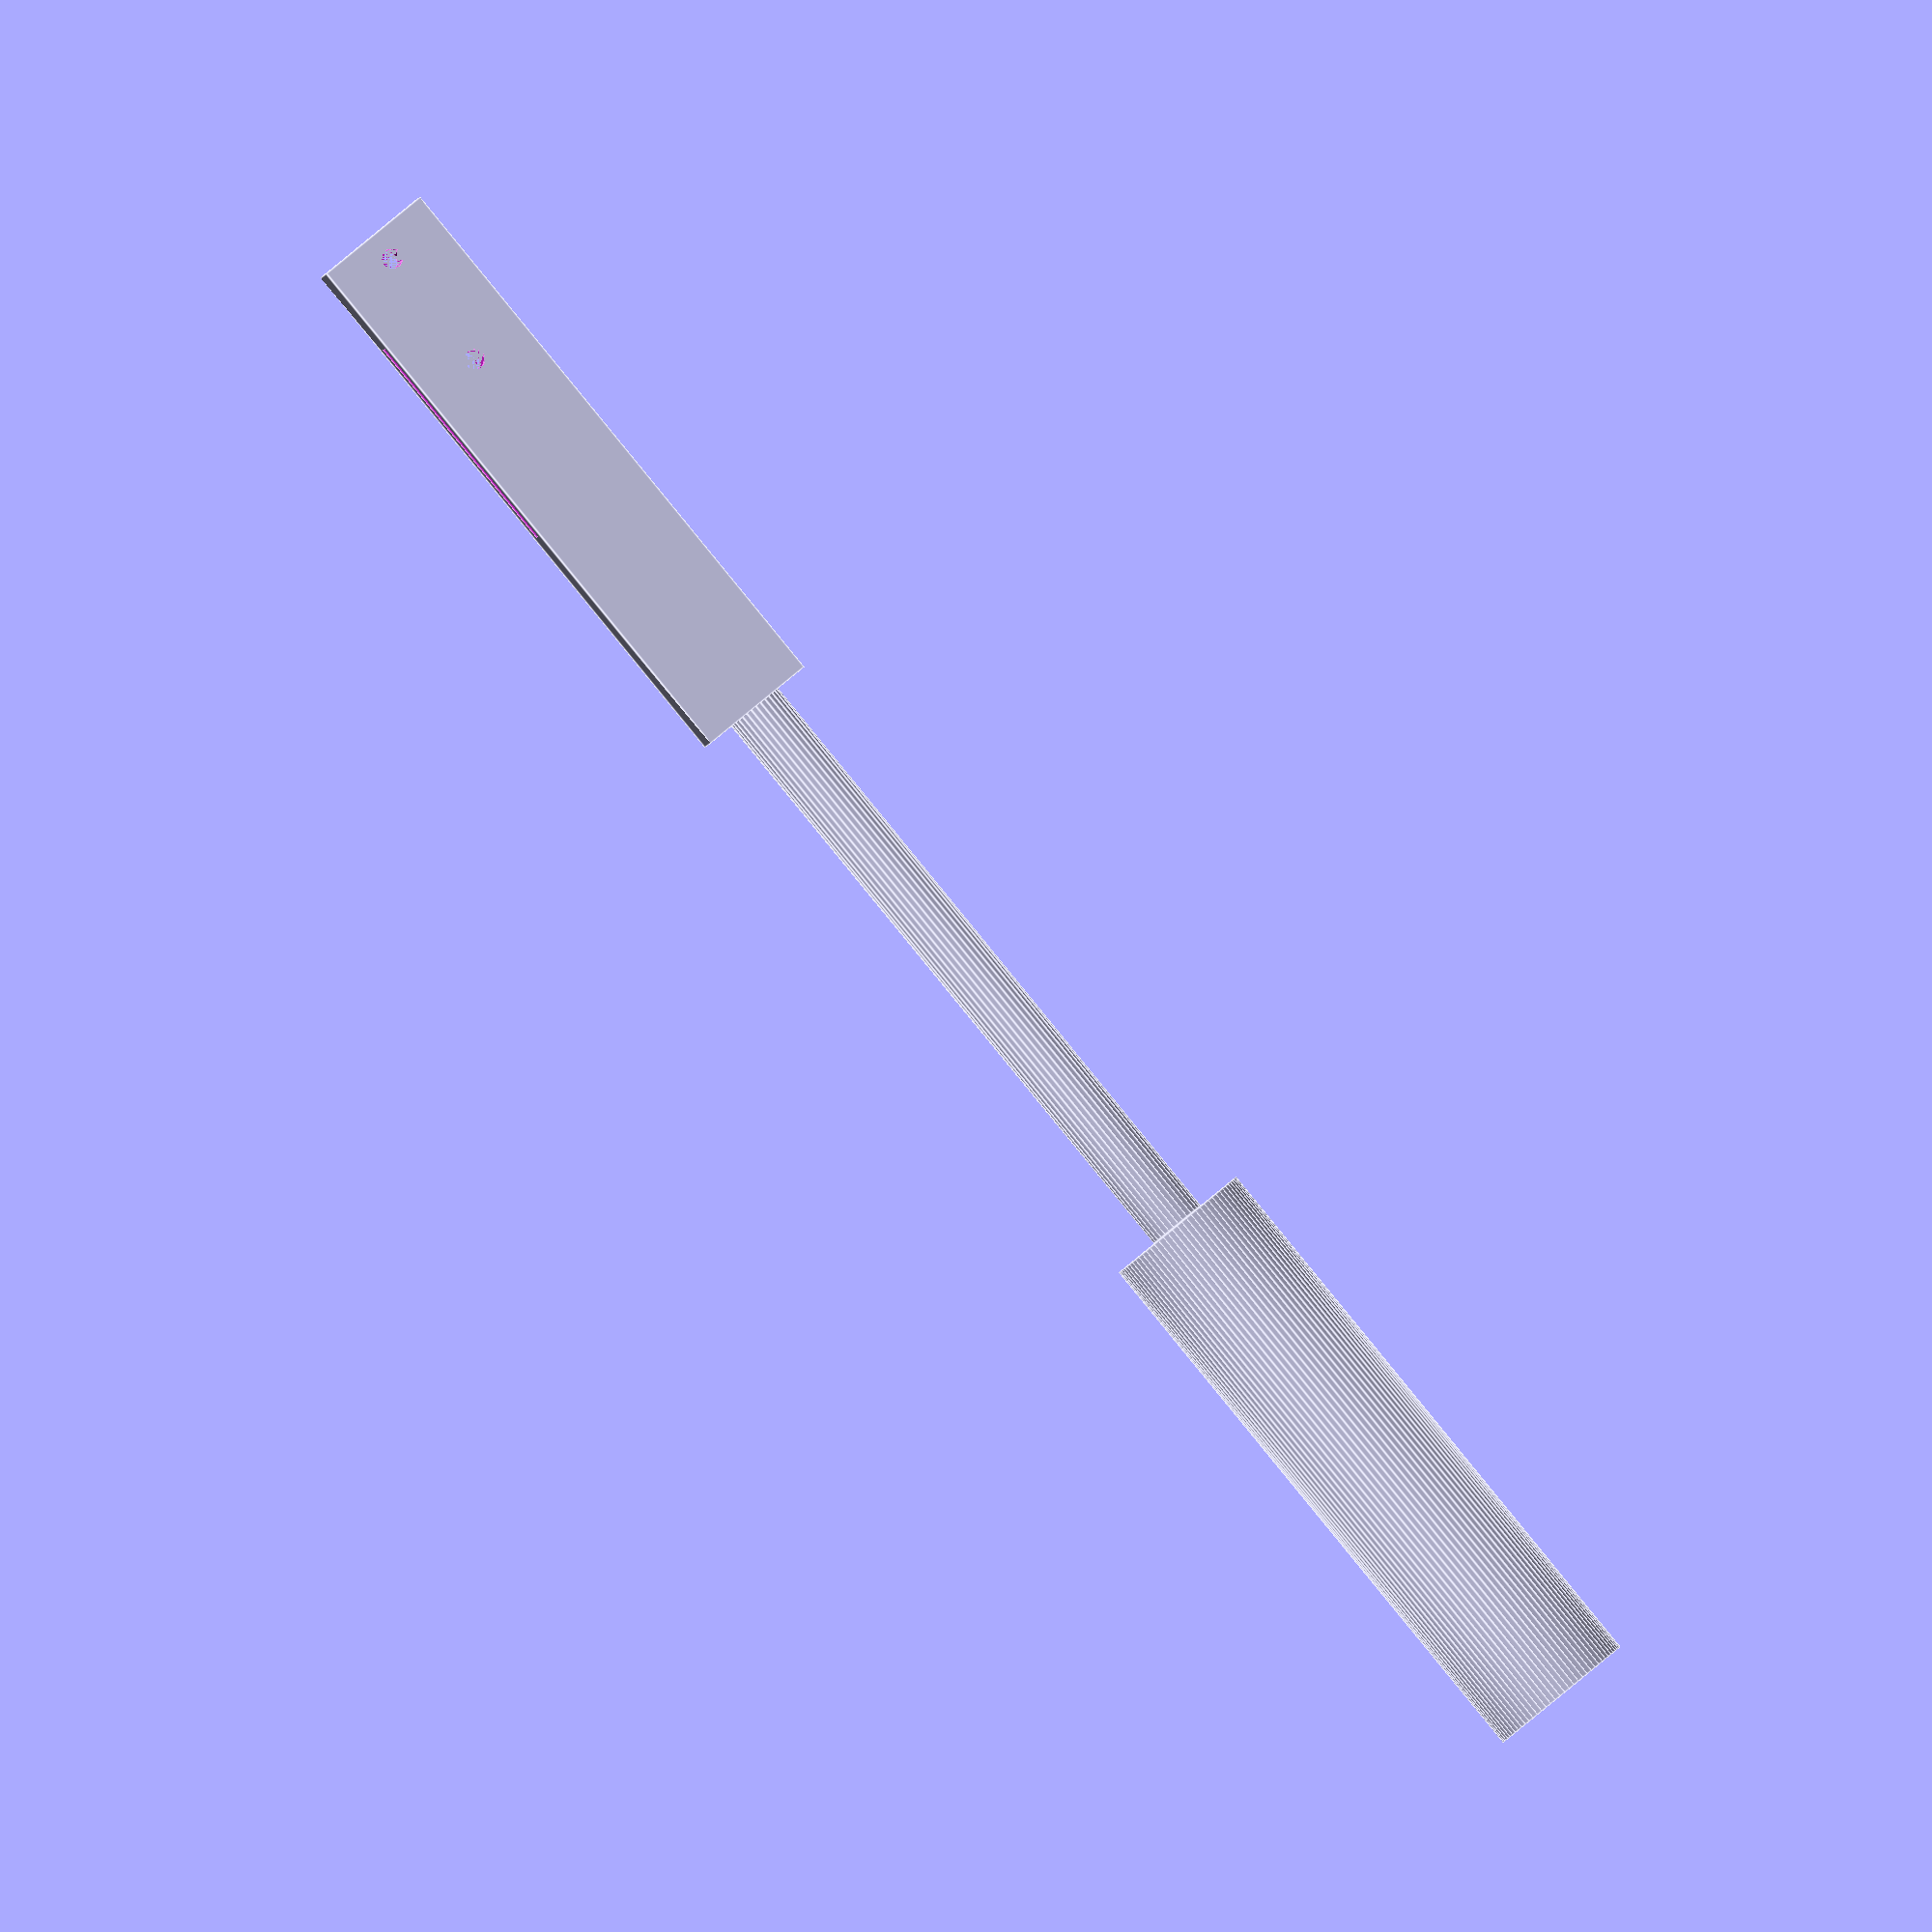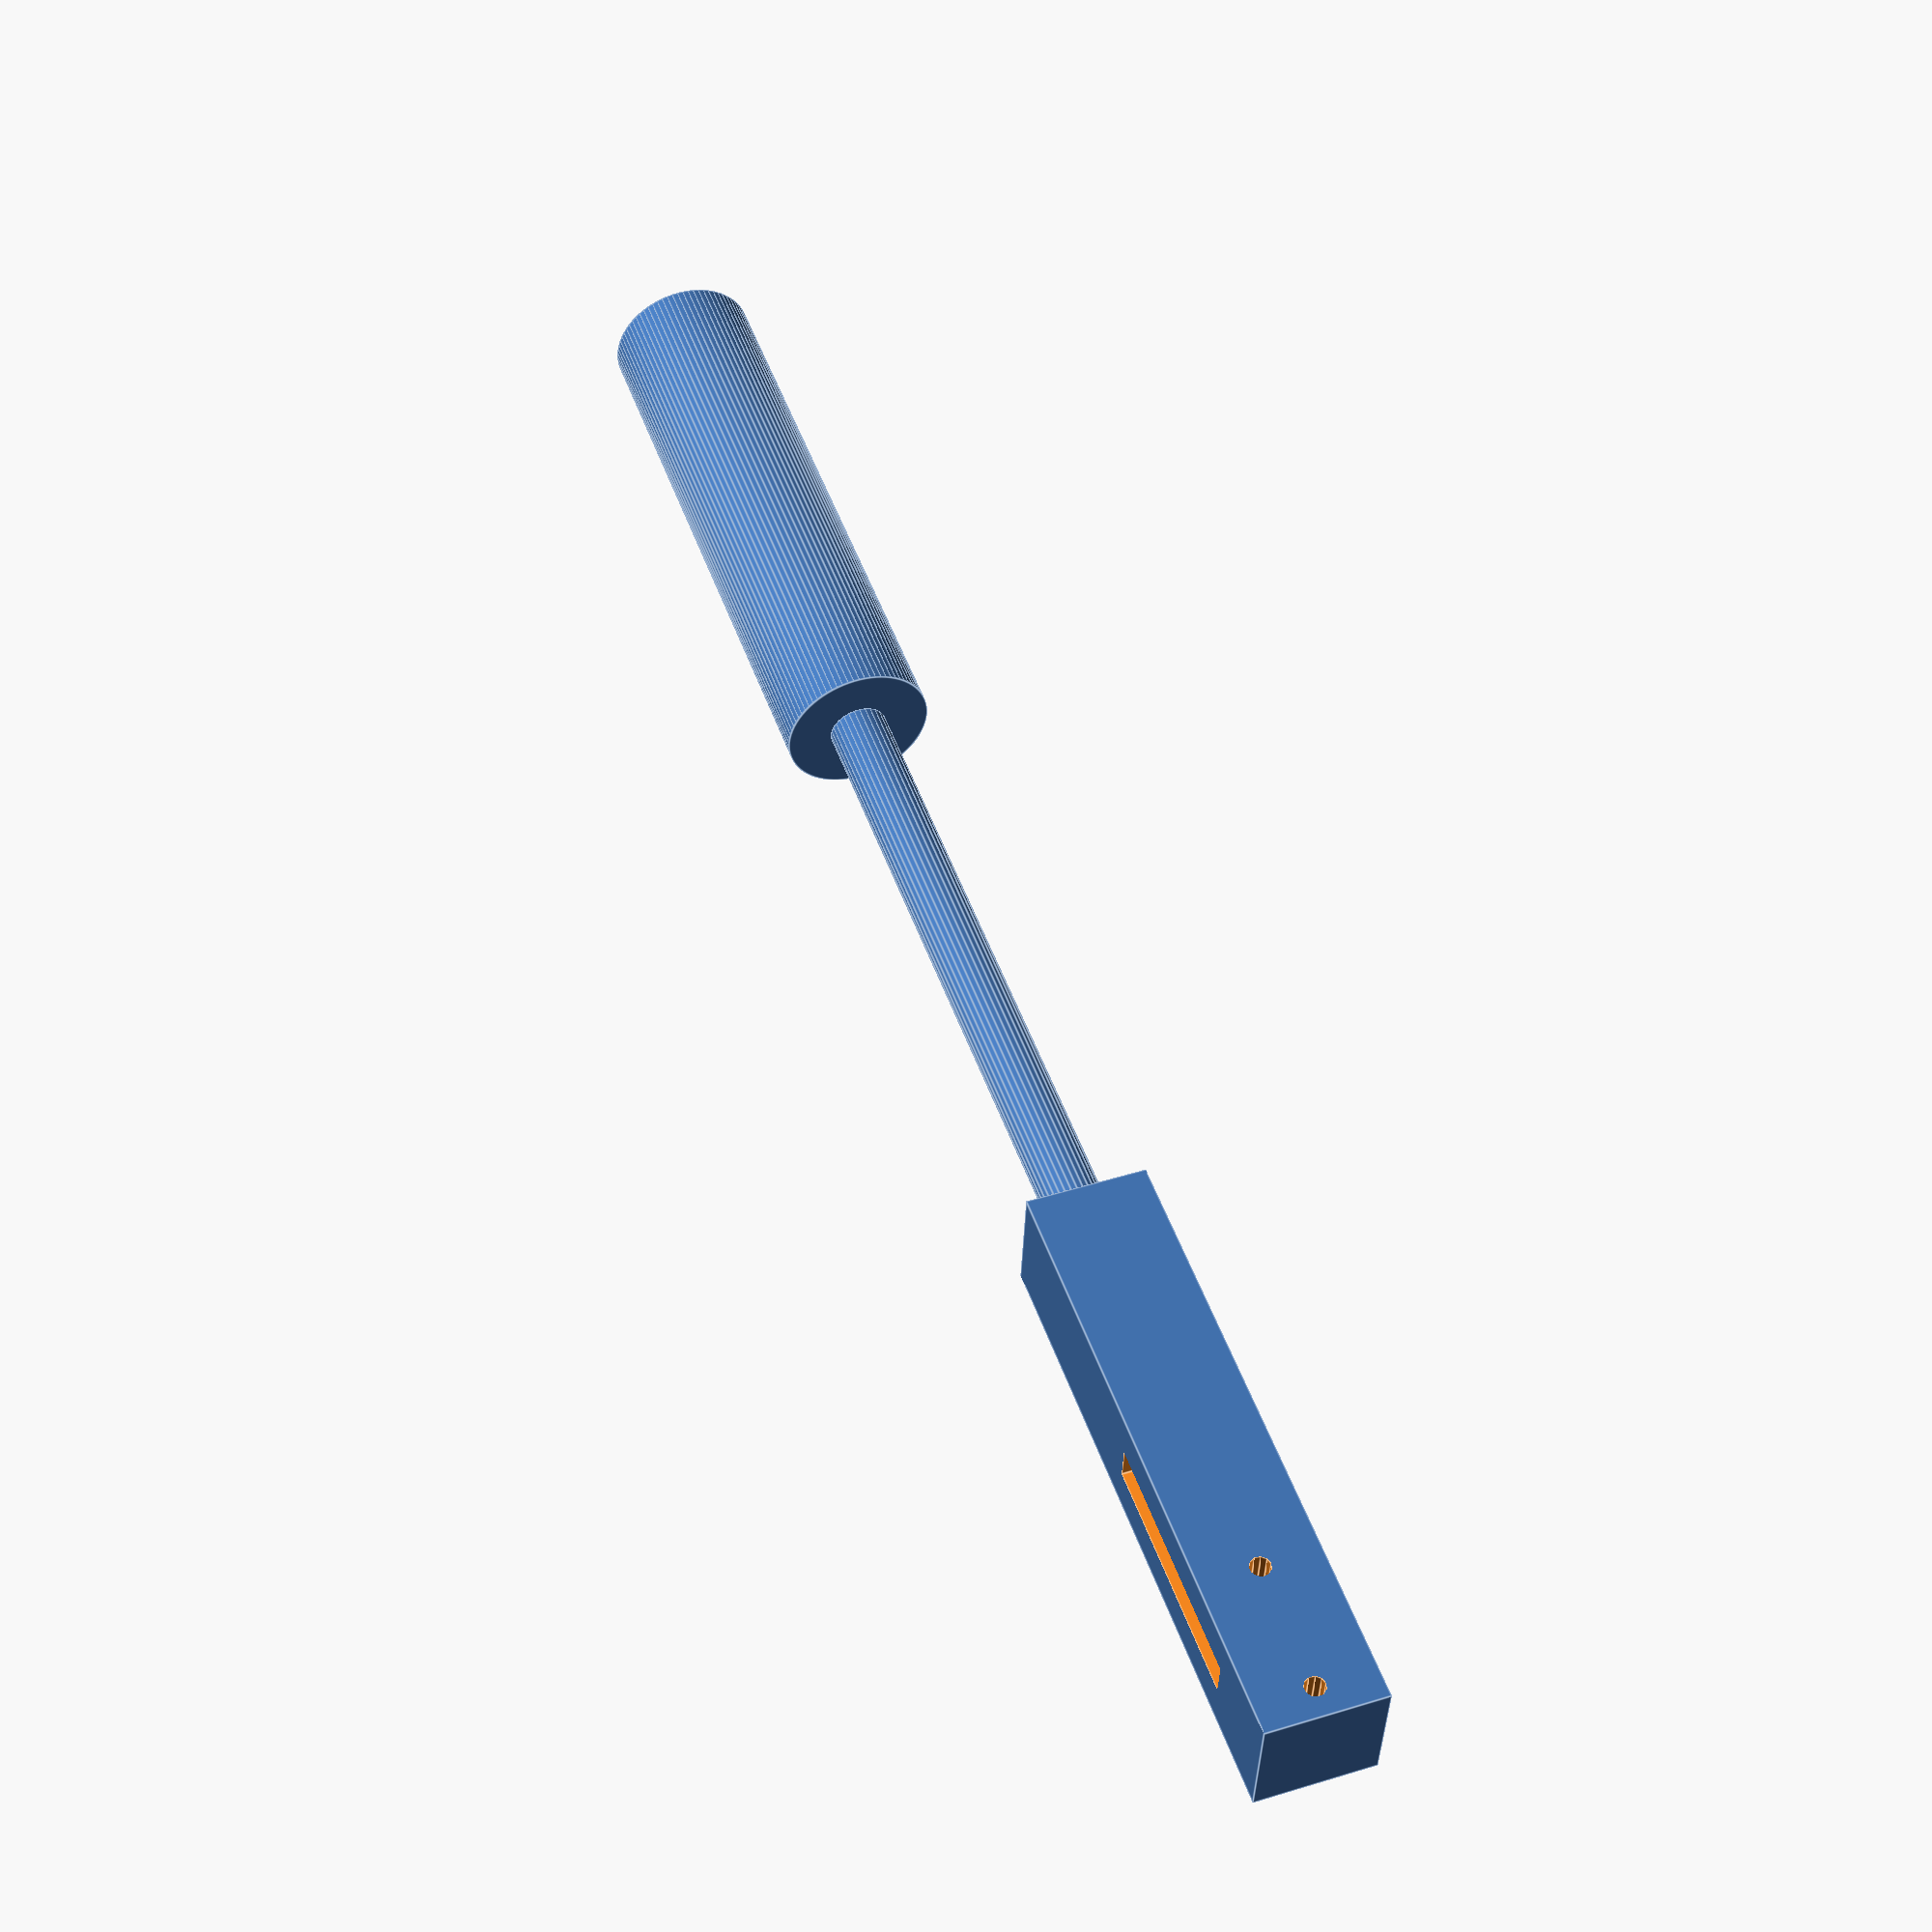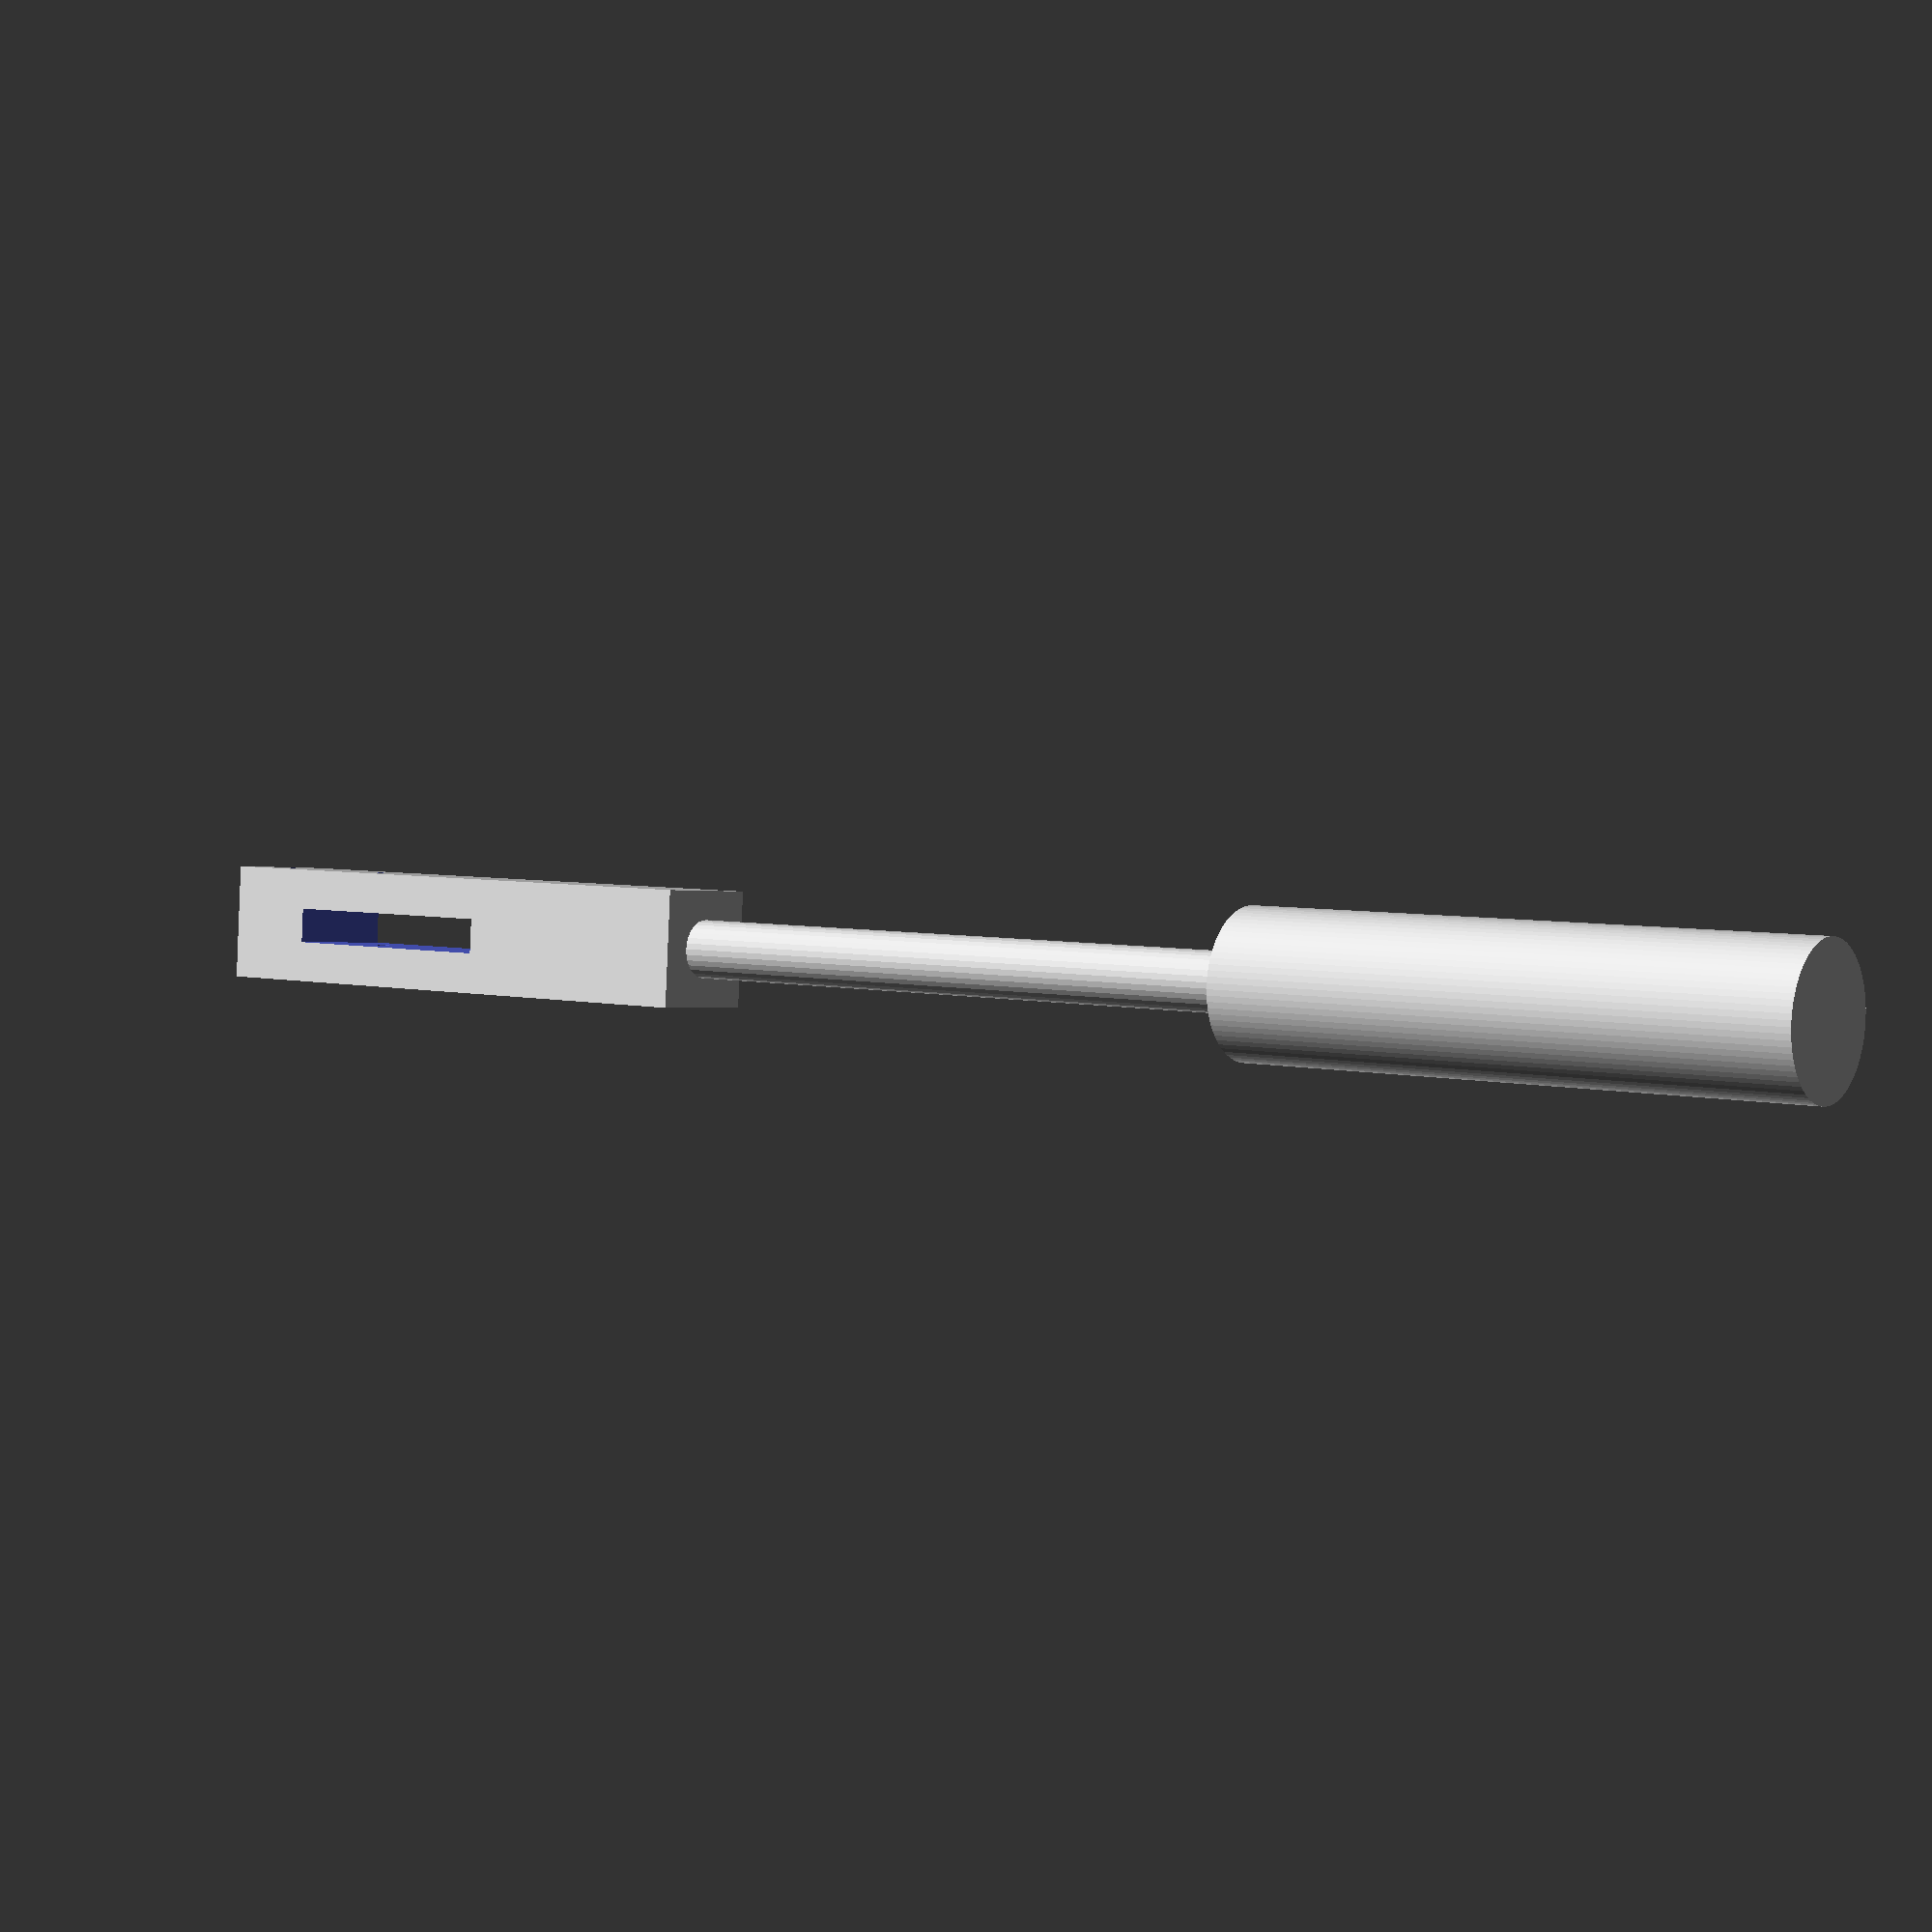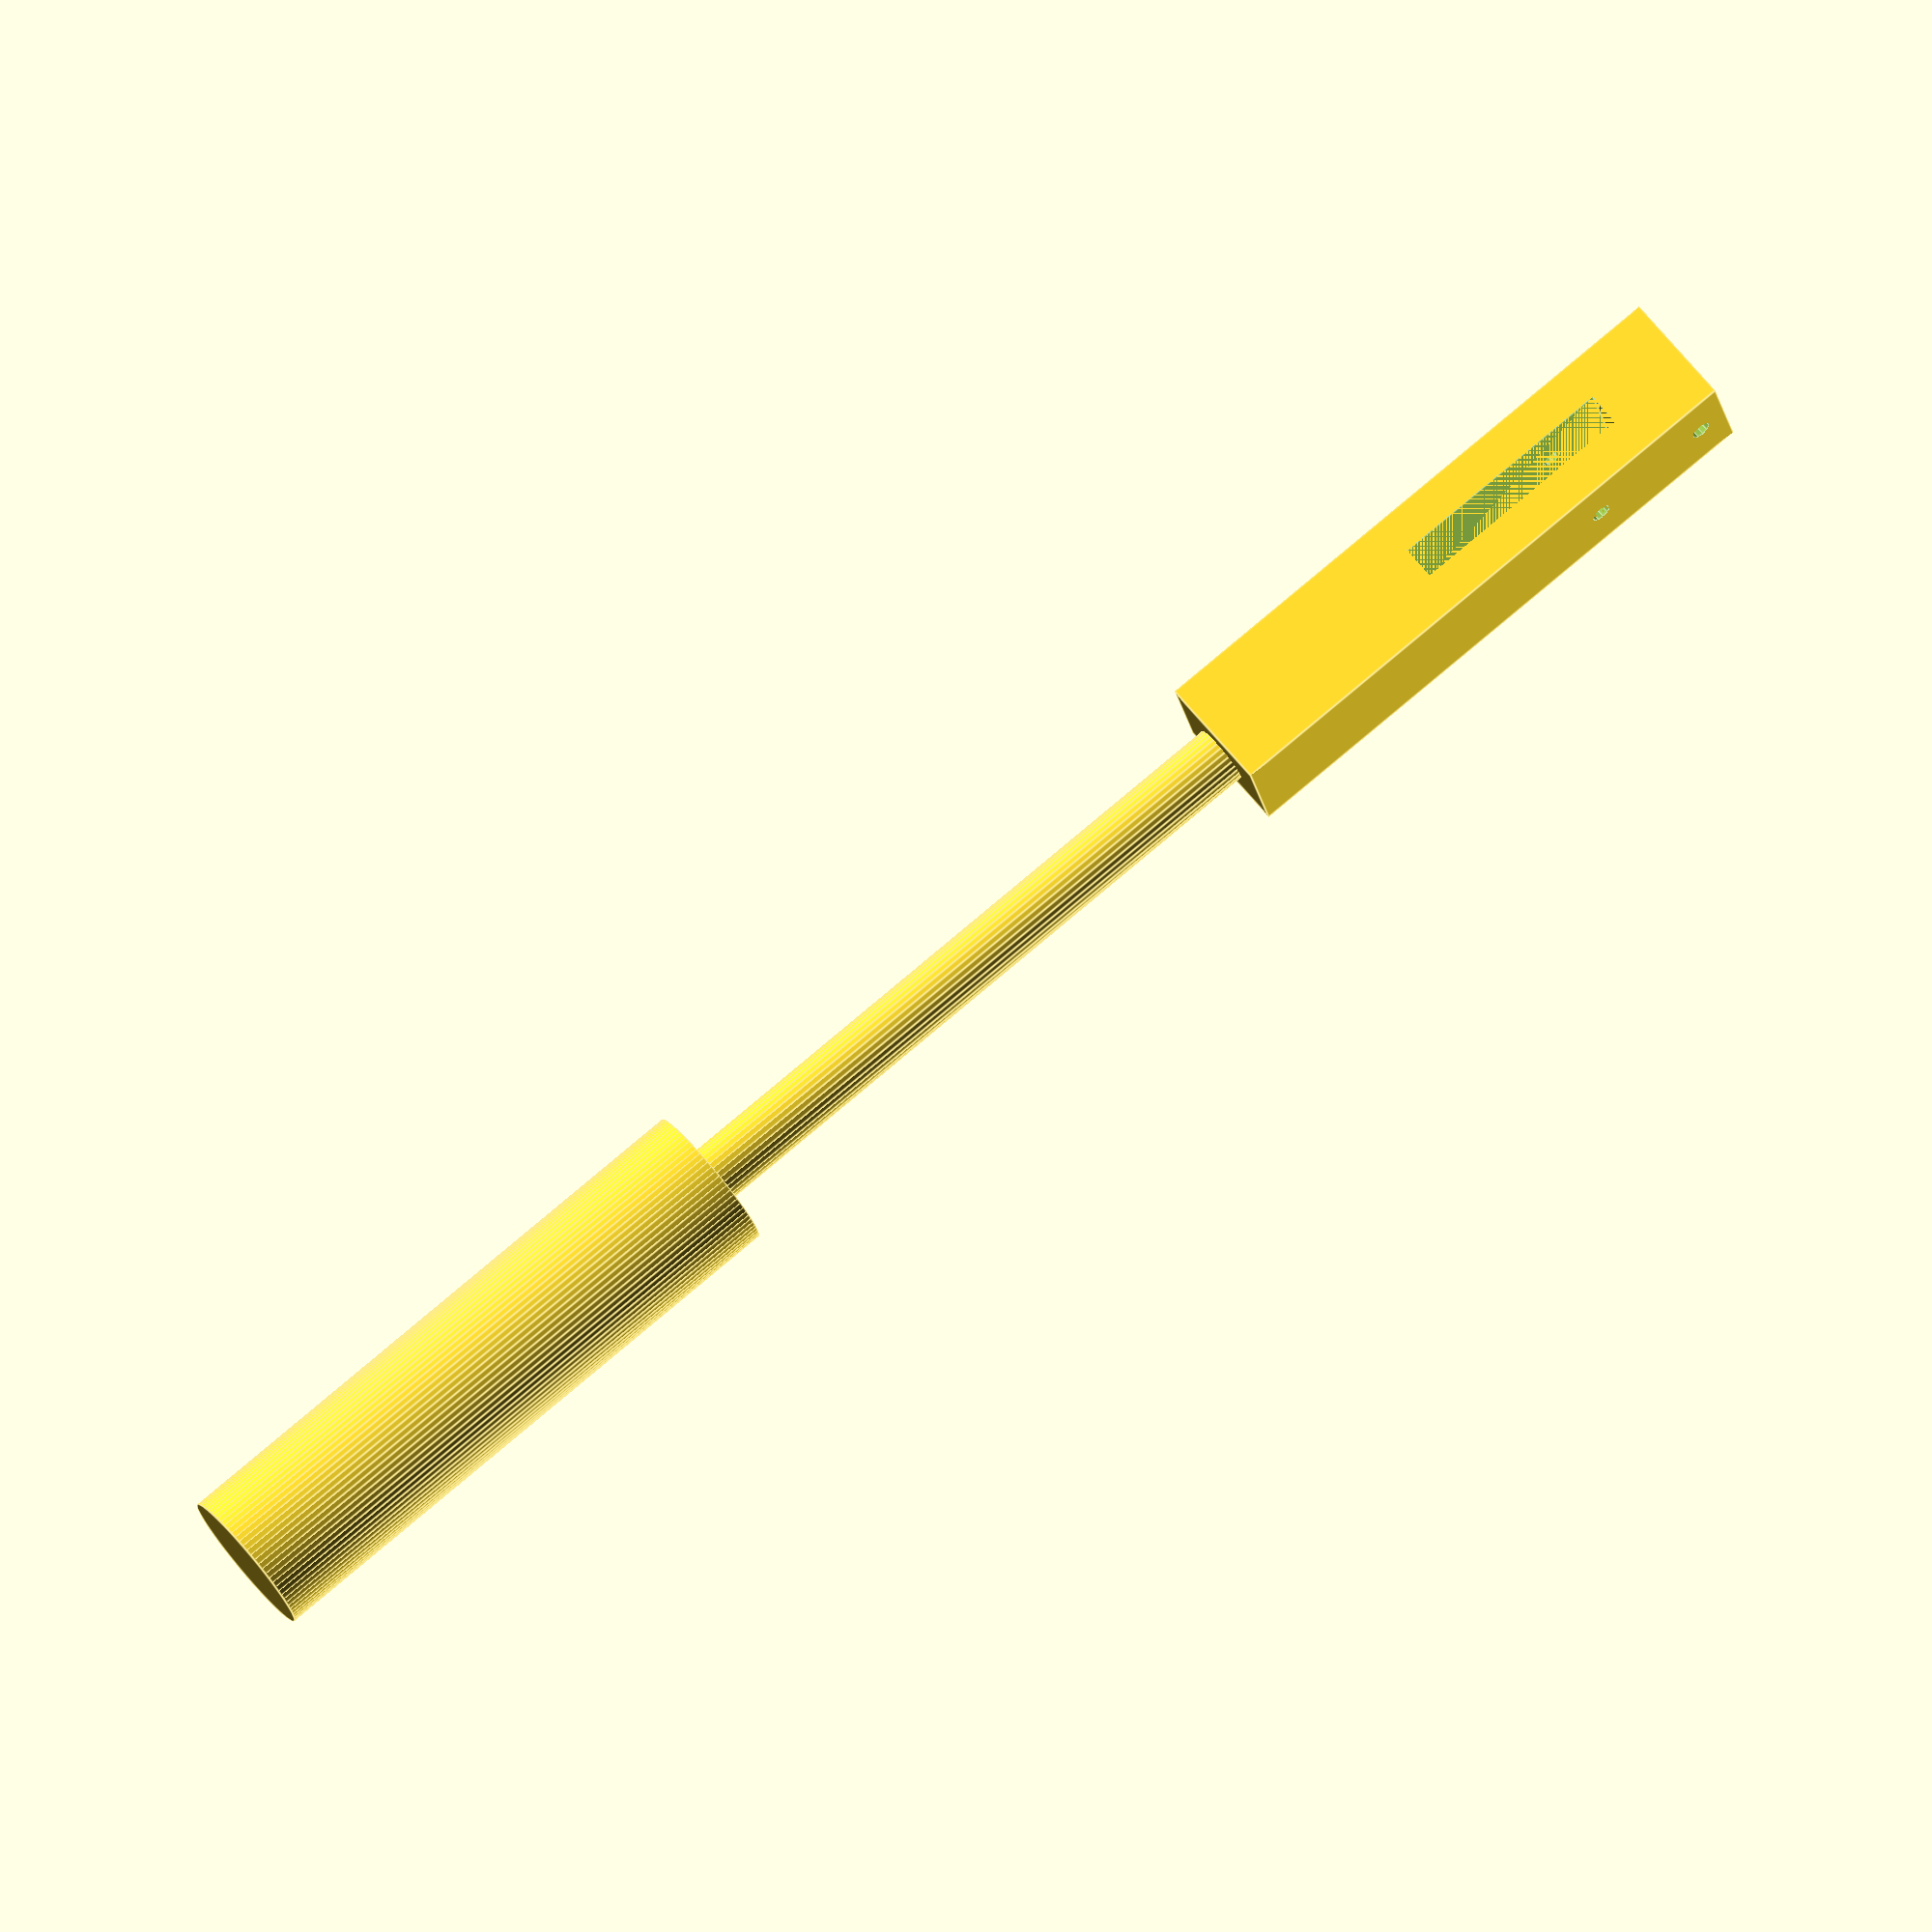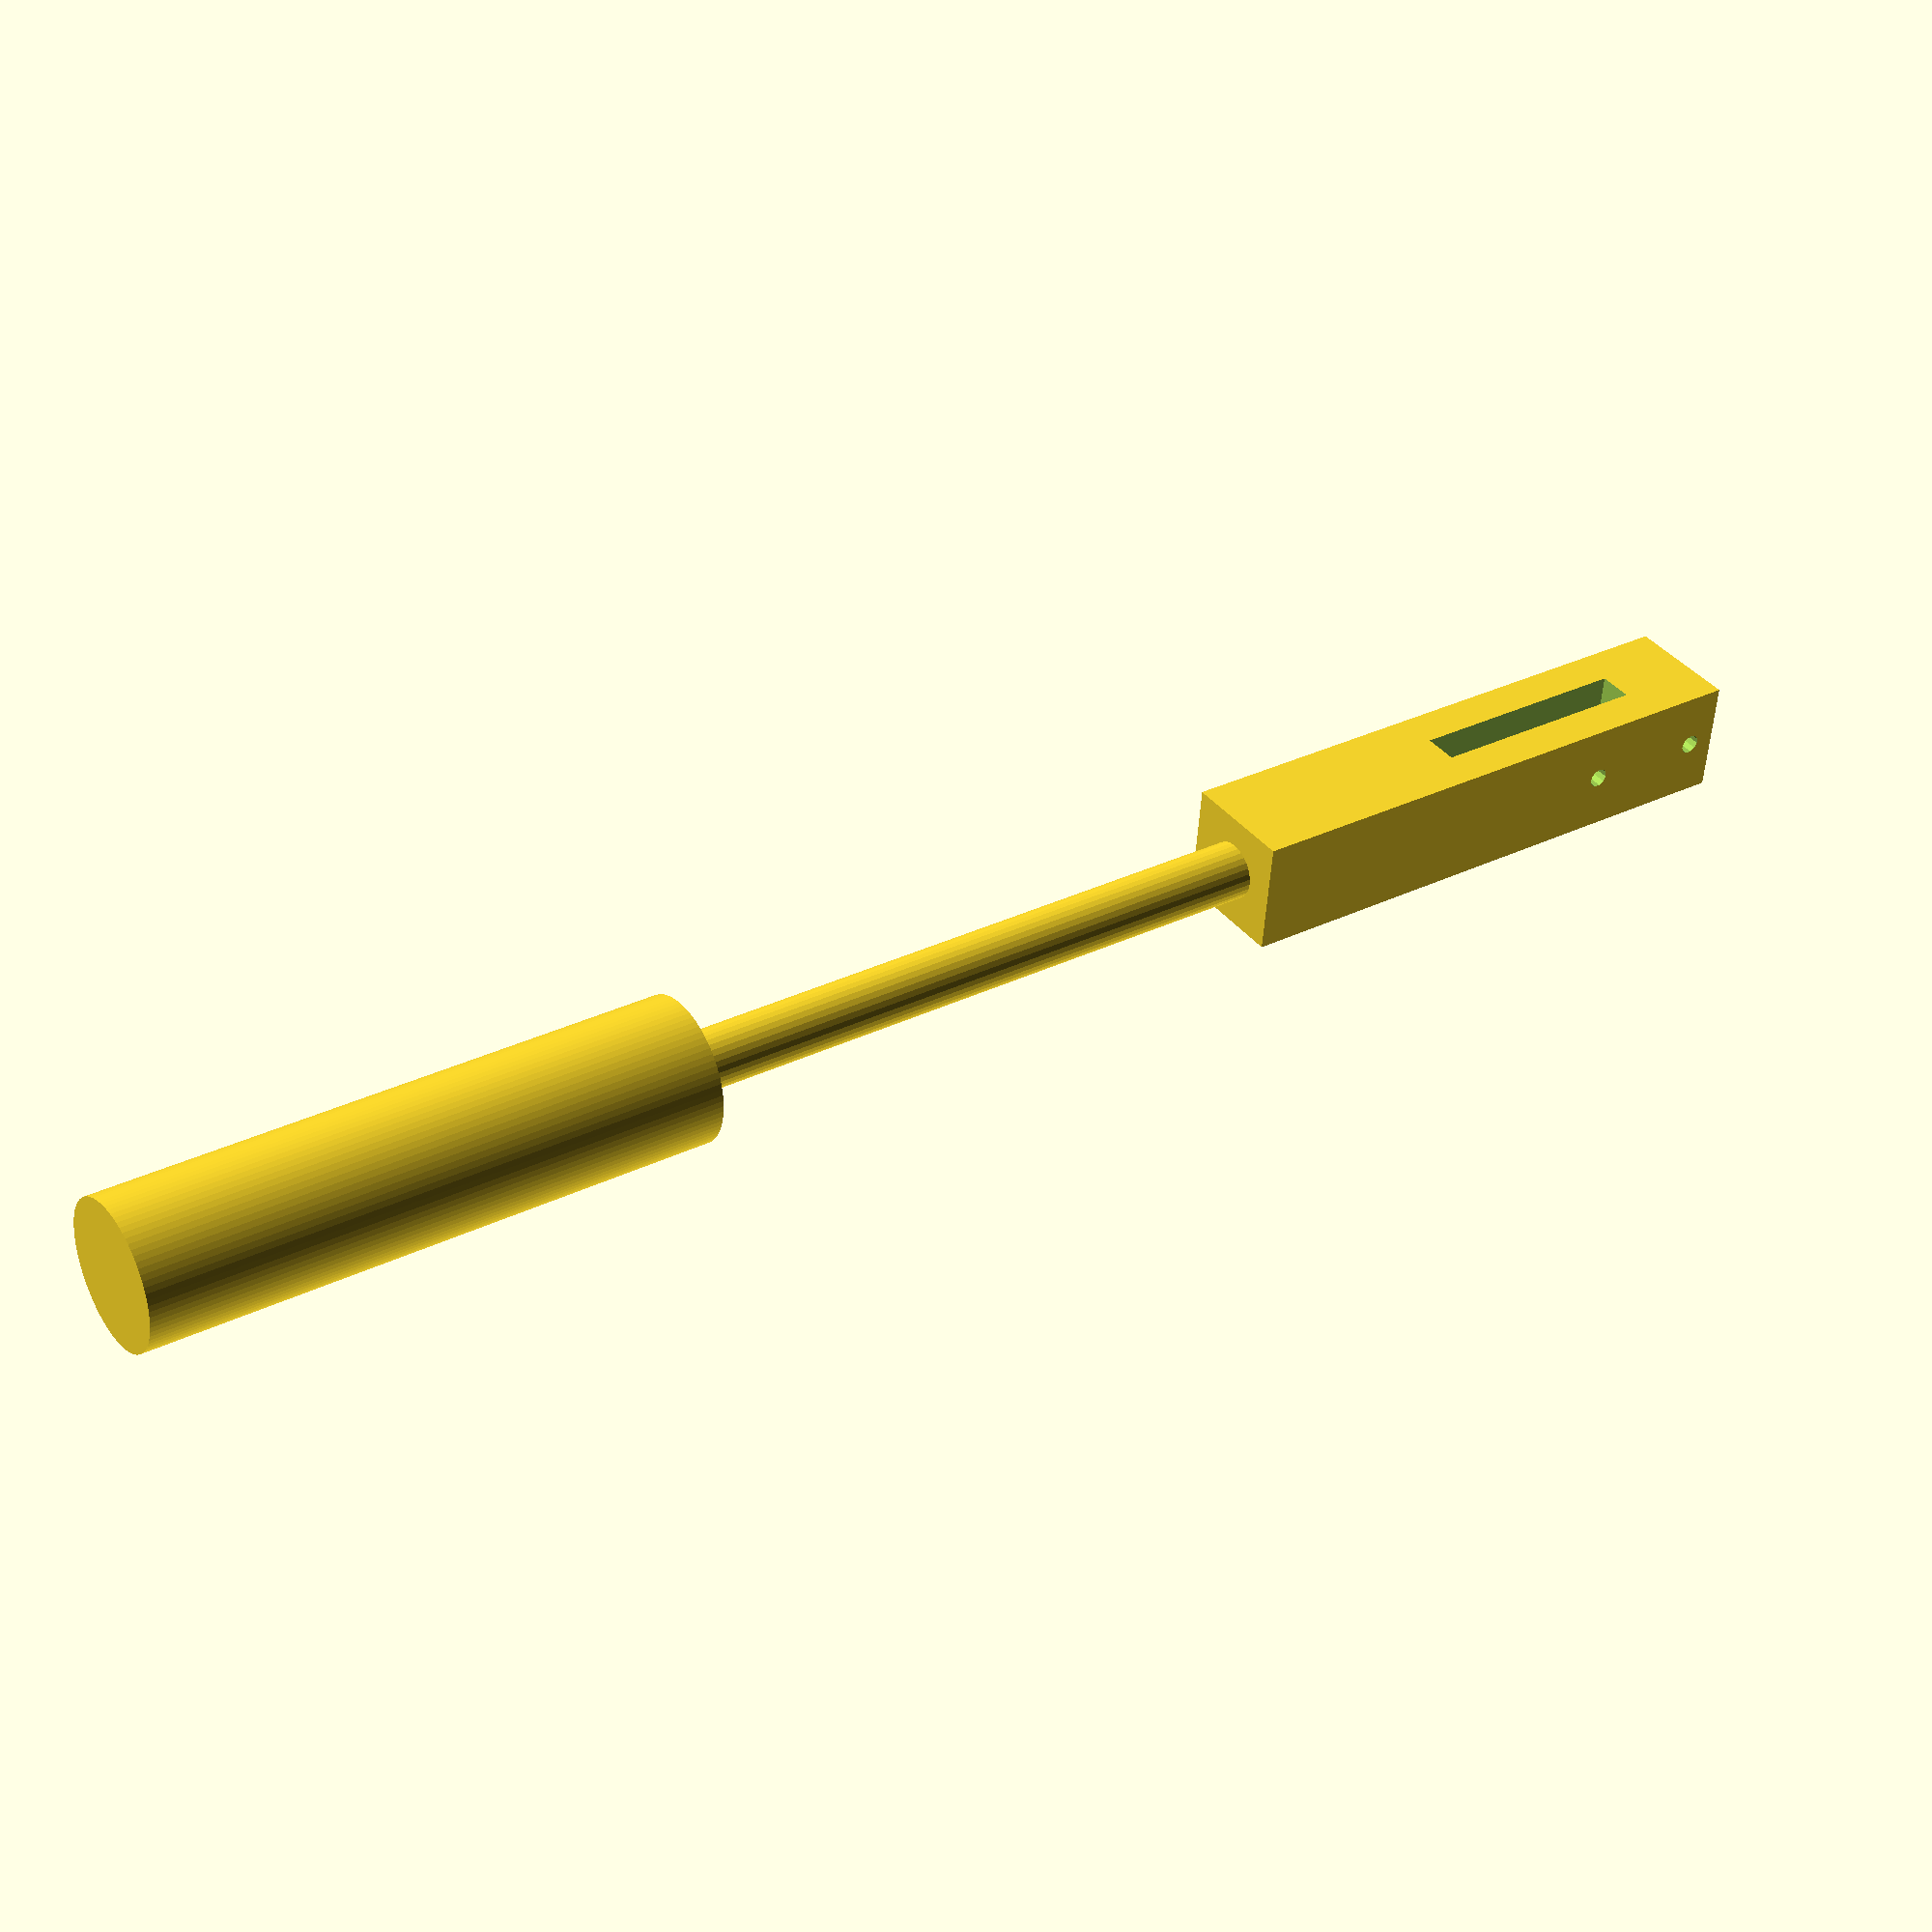
<openscad>
echo("This is the file holding the lever and the shaft");
$fs=.1;
$fa=.1;

// Constants
total_lever_len = 30.5; // cm

block_w = 10; // cm
block_l = 2; // cm
block_h =  2; // cm
block_slot_l = 0.5 + 0.1; // cm
block_slot_w = 4; // cm
block_pin_d = 0.3+0.05; // cm
block_group_hole_pos = 0.5; // cm
block_shaft_hole_pos = block_group_hole_pos + 2.143; // cm
block_lever_hole_h = 3;

handle_d = 2.5; // cm
handle_l = 10; // cm

lever_d = 1; // cm
lever_l = total_lever_len - block_w - handle_l + block_group_hole_pos +
  block_lever_hole_h; // cm

module block(lwh = [4,10,4], slot_l=1, slot_w=2, pin_pos1=1, pin_pos2=4, pin_d=2,
  hole_d=2, hole_h=3, ){

  difference(){
    cube(lwh, center=true);
    translate([0,-(lwh[1]-slot_w)/2+(pin_pos2+pin_pos1)/2,0]){
      cube([slot_l,slot_w,lwh[2]+0.001], center=true);}
    translate([0,-(lwh[1]/2-pin_pos2),0]) rotate([0,90,0]){
      cylinder(h=lwh[2]+0.001, r=pin_d/2, center=true);}
    translate([0,-(lwh[1]/2-pin_pos1),0]) rotate([0,90,0]){
      cylinder(h=lwh[2]+0.001, r=pin_d/2, center=true);}
    translate([0,lwh[1]/2-hole_h/2,0]) rotate([90,0,0]){
      cylinder(h=hole_h, r=hole_d/2, center=true);}
}}

module lever_handle(shaft_d=2, shaft_l=5, handle_d=4, handle_l=3){
  union(){
    cylinder(h=shaft_l, r=shaft_d/2);
    translate([0,0,shaft_l]) cylinder(h=handle_l, r=handle_d/2);
  }
}

module lever(){
  union(){
  block([block_l,block_w,block_h], block_slot_l, block_slot_w, block_group_hole_pos,
    block_shaft_hole_pos, block_pin_d, lever_d, block_lever_hole_h);
  translate([0,block_w/2 - block_lever_hole_h,0]) rotate([-90,0,0]){
    lever_handle(lever_d, lever_l, handle_d, handle_l);}
  }
}
/*-(pin_pos2+pin_d)/2*/
// output here
/*block();*/
/*rotate([90,0,0])*/
/*lever_handle();*/
lever();

</openscad>
<views>
elev=275.4 azim=265.6 roll=230.6 proj=o view=edges
elev=135.0 azim=96.2 roll=109.7 proj=p view=edges
elev=360.0 azim=93.0 roll=35.4 proj=p view=solid
elev=20.4 azim=230.7 roll=8.6 proj=o view=edges
elev=53.3 azim=124.5 roll=176.5 proj=p view=solid
</views>
